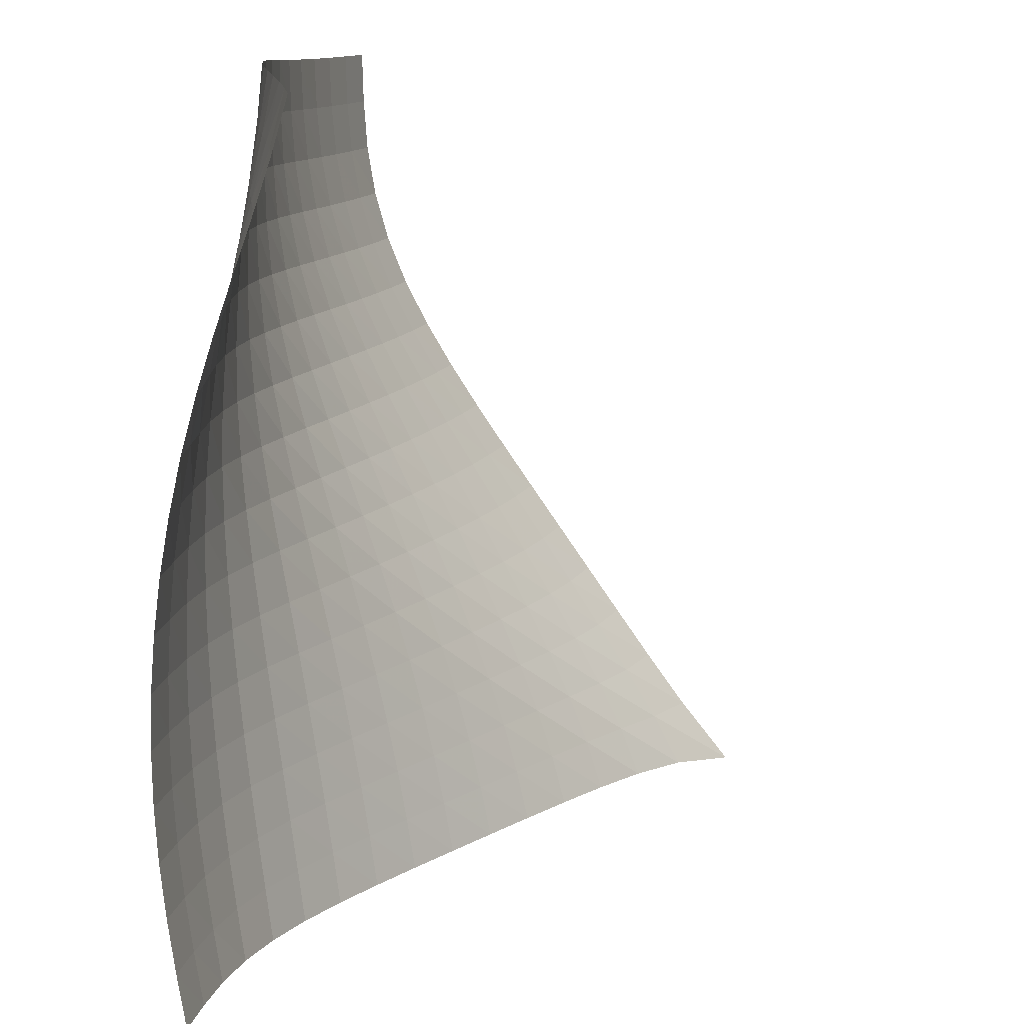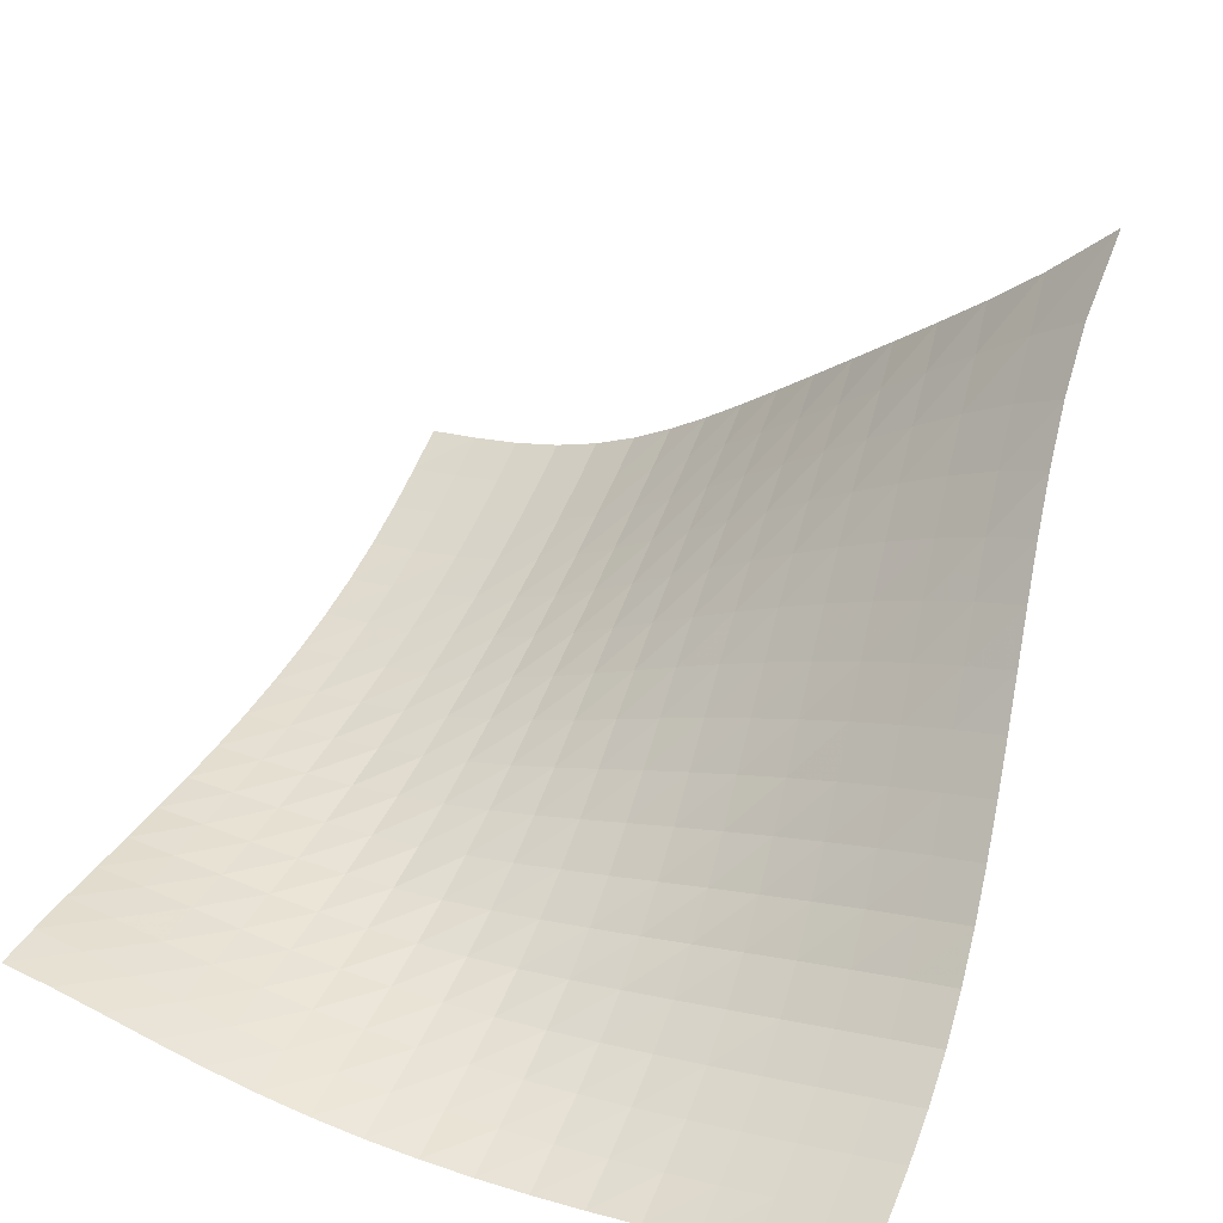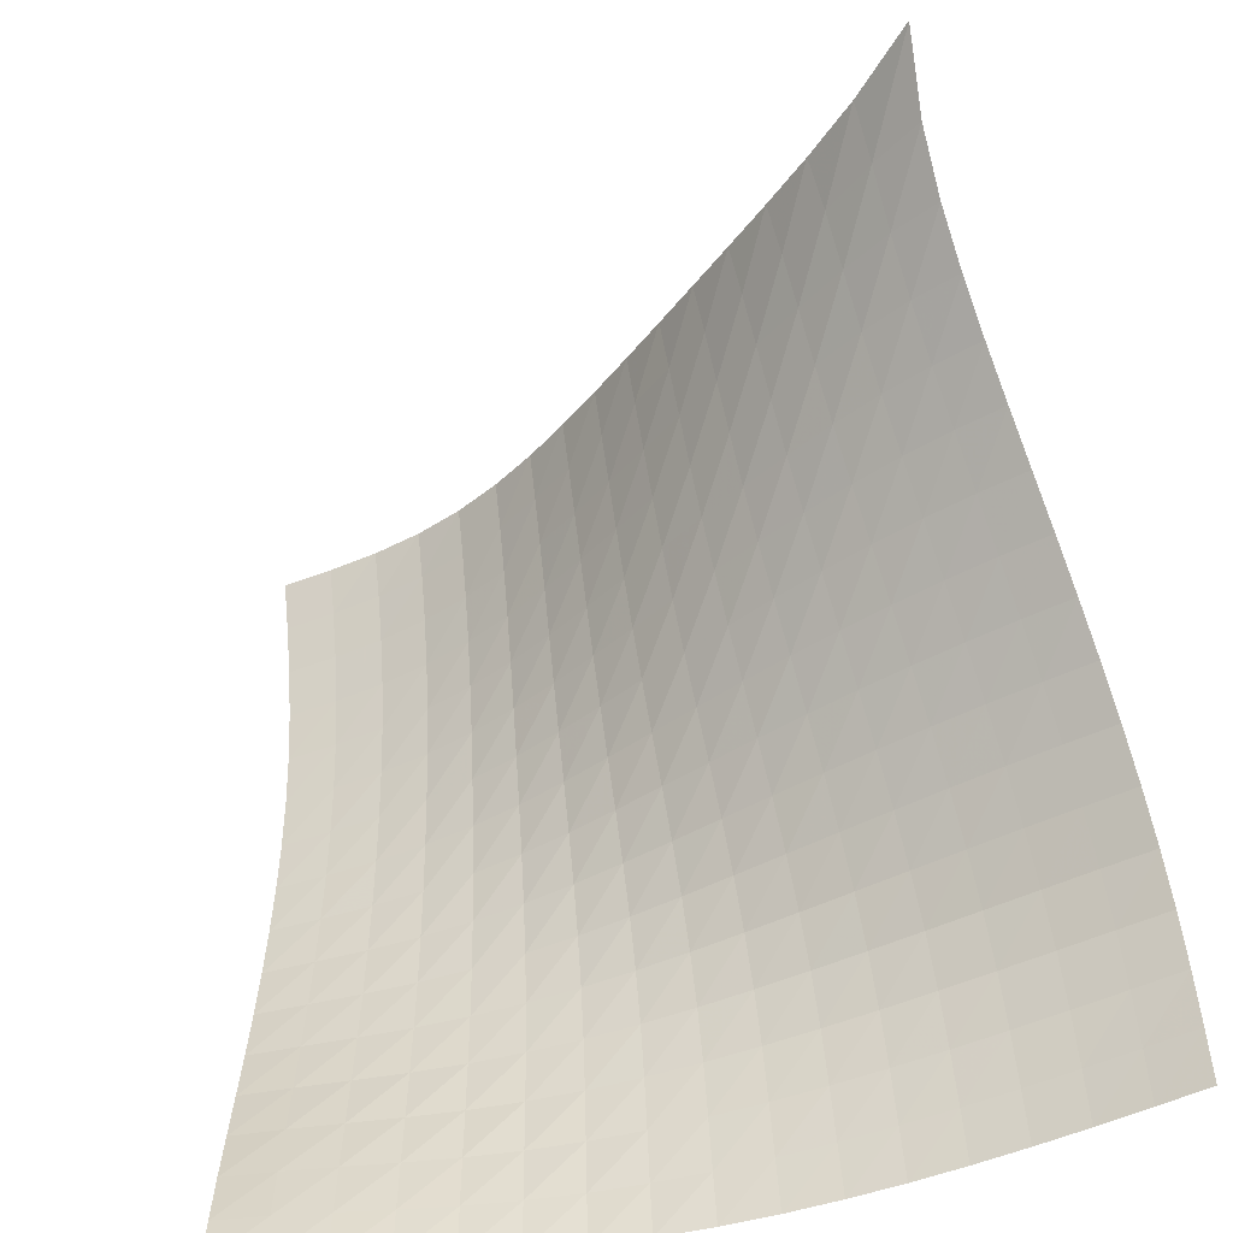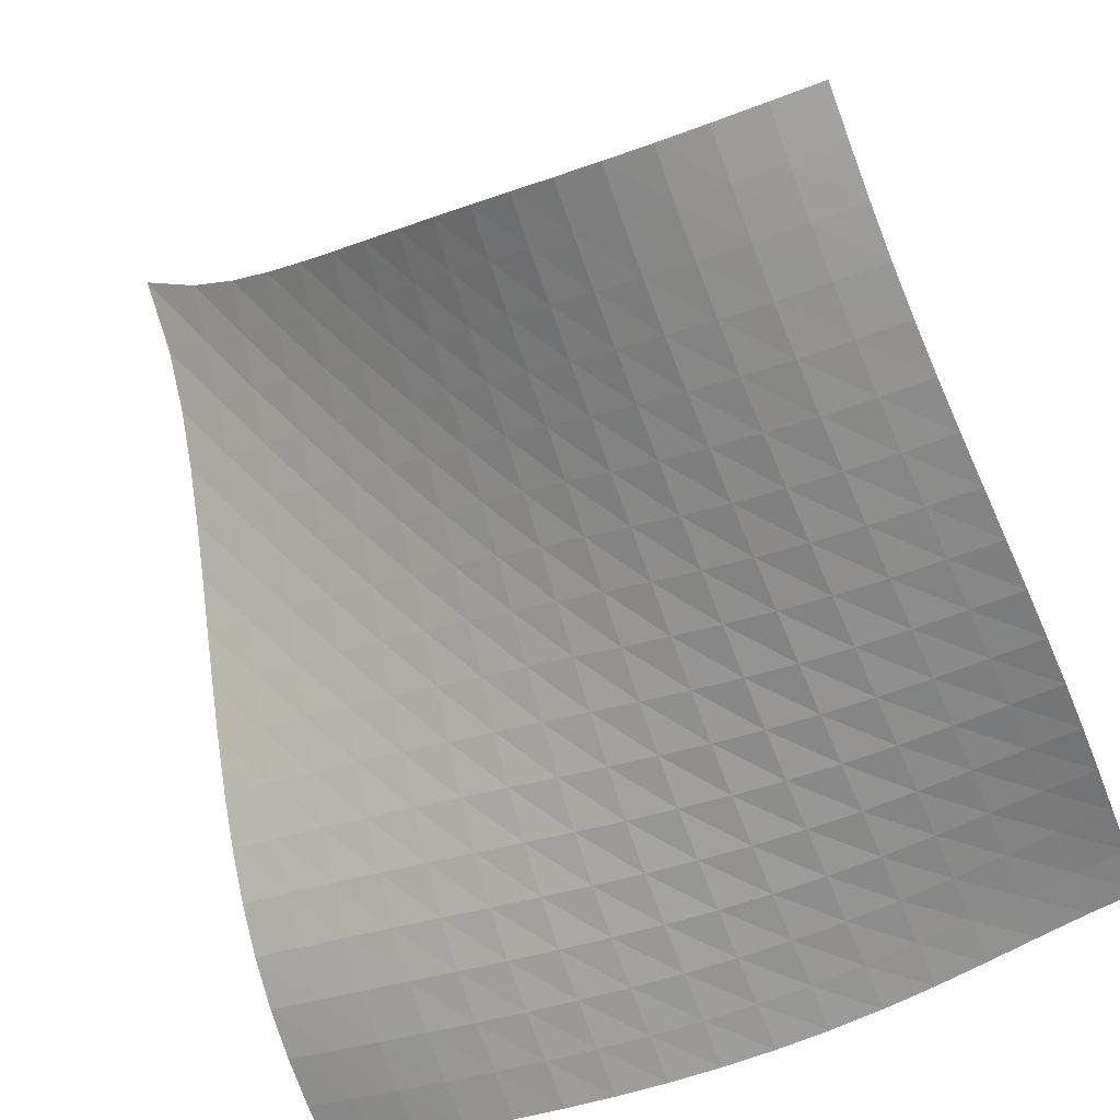
<metadata>
{"format":"obj","ext":"obj","renderer":"f3d","projection":"perspective","resolution":1024,"background":"white","views":[{"elev":-77.0,"azim":81.7,"up":"+Z"},{"elev":42.2,"azim":-155.1,"up":"+Y"},{"elev":-48.5,"azim":-165.5,"up":"+Z"},{"elev":-64.6,"azim":22.5,"up":"+Y"}]}
</metadata>
<code>
v -6.472 -0.05342 6.472
v 5.041 -8.356 7.772
v -7.772 -8.356 -5.041
v 5.141 -8.565 -5.141
v -7.754 -8.218 -4.24
v -7.729 -8.043 -3.444
v -7.689 -7.797 -2.665
v -7.629 -7.463 -1.913
v -7.55 -7.044 -1.197
v -7.452 -6.559 -0.5145
v -7.34 -6.028 0.1418
v -7.215 -5.467 0.7821
v -7.081 -4.886 1.415
v -6.942 -4.292 2.049
v -6.801 -3.688 2.689
v -6.663 -3.071 3.342
v -6.537 -2.436 4.018
v -6.435 -1.763 4.735
v -6.388 -1.008 5.528
v -5.528 -1.008 6.388
v -4.735 -1.763 6.435
v -4.018 -2.436 6.537
v -3.342 -3.071 6.663
v -2.689 -3.688 6.801
v -2.049 -4.292 6.942
v -1.415 -4.886 7.081
v -0.7821 -5.467 7.215
v -0.1418 -6.028 7.34
v 0.5145 -6.559 7.452
v 1.197 -7.044 7.55
v 1.913 -7.463 7.629
v 2.665 -7.797 7.689
v 3.444 -8.043 7.729
v 4.24 -8.218 7.754
v 5.016 -8.598 6.998
v 4.997 -8.822 6.221
v 4.989 -9.019 5.438
v 4.994 -9.181 4.645
v 5.011 -9.307 3.843
v 5.037 -9.395 3.032
v 5.069 -9.445 2.213
v 5.102 -9.456 1.389
v 5.131 -9.43 0.5623
v 5.155 -9.366 -0.2649
v 5.17 -9.266 -1.089
v 5.176 -9.134 -1.908
v 5.173 -8.98 -2.721
v 5.162 -8.82 -3.528
v 5.15 -8.676 -4.334
v 4.334 -8.676 -5.15
v 3.528 -8.82 -5.162
v 2.721 -8.98 -5.173
v 1.908 -9.134 -5.176
v 1.089 -9.266 -5.17
v 0.2649 -9.366 -5.155
v -0.5623 -9.43 -5.131
v -1.389 -9.456 -5.102
v -2.213 -9.445 -5.069
v -3.032 -9.395 -5.037
v -3.843 -9.307 -5.011
v -4.645 -9.181 -4.994
v -5.438 -9.019 -4.989
v -6.221 -8.822 -4.997
v -6.998 -8.598 -5.016
v -5.622 -1.553 5.622
v -5.698 -2.174 4.862
v -5.798 -2.786 4.139
v -5.916 -3.387 3.446
v -6.045 -3.979 2.775
v -6.178 -4.563 2.119
v -6.312 -5.14 1.472
v -6.44 -5.706 0.8285
v -6.561 -6.255 0.1805
v -6.671 -6.778 -0.4809
v -6.768 -7.259 -1.166
v -6.847 -7.679 -1.883
v -6.908 -8.02 -2.636
v -6.95 -8.275 -3.417
v -6.978 -8.456 -4.214
v -4.862 -2.174 5.698
v -4.961 -2.668 4.961
v -5.063 -3.201 4.24
v -5.174 -3.75 3.537
v -5.296 -4.304 2.854
v -5.421 -4.86 2.185
v -5.548 -5.413 1.526
v -5.671 -5.96 0.8718
v -5.787 -6.493 0.2149
v -5.893 -7.003 -0.4536
v -5.987 -7.475 -1.144
v -6.064 -7.891 -1.864
v -6.124 -8.232 -2.617
v -6.167 -8.49 -3.398
v -6.197 -8.677 -4.195
v -4.139 -2.786 5.798
v -4.24 -3.201 5.063
v -4.337 -3.663 4.337
v -4.441 -4.154 3.626
v -4.553 -4.663 2.93
v -4.671 -5.183 2.248
v -4.789 -5.707 1.578
v -4.906 -6.23 0.9122
v -5.016 -6.742 0.2453
v -5.117 -7.235 -0.4319
v -5.205 -7.692 -1.129
v -5.279 -8.096 -1.854
v -5.336 -8.43 -2.609
v -5.378 -8.685 -3.391
v -5.41 -8.872 -4.188
v -3.446 -3.387 5.916
v -3.537 -3.75 5.174
v -3.626 -4.154 4.441
v -3.719 -4.591 3.719
v -3.82 -5.053 3.011
v -3.927 -5.532 2.316
v -4.037 -6.022 1.631
v -4.145 -6.515 0.9531
v -4.248 -7.002 0.2742
v -4.342 -7.471 -0.4138
v -4.424 -7.907 -1.12
v -4.491 -8.292 -1.852
v -4.543 -8.611 -2.612
v -4.583 -8.857 -3.396
v -4.614 -9.038 -4.193
v -2.775 -3.979 6.045
v -2.854 -4.304 5.296
v -2.93 -4.663 4.553
v -3.011 -5.053 3.82
v -3.099 -5.469 3.099
v -3.193 -5.907 2.389
v -3.292 -6.359 1.69
v -3.39 -6.817 0.9975
v -3.484 -7.273 0.3045
v -3.569 -7.712 -0.3968
v -3.641 -8.12 -1.115
v -3.7 -8.479 -1.856
v -3.746 -8.775 -2.623
v -3.781 -9.003 -3.41
v -3.811 -9.171 -4.209
v -2.119 -4.563 6.178
v -2.185 -4.86 5.421
v -2.248 -5.183 4.671
v -2.316 -5.532 3.927
v -2.389 -5.907 3.193
v -2.47 -6.303 2.47
v -2.555 -6.715 1.756
v -2.641 -7.135 1.047
v -2.722 -7.554 0.3377
v -2.796 -7.957 -0.3792
v -2.858 -8.329 -1.112
v -2.907 -8.655 -1.865
v -2.944 -8.92 -2.64
v -2.974 -9.122 -3.432
v -3.001 -9.271 -4.234
v -1.472 -5.14 6.312
v -1.526 -5.413 5.548
v -1.578 -5.707 4.789
v -1.631 -6.022 4.037
v -1.69 -6.359 3.292
v -1.756 -6.715 2.555
v -1.825 -7.086 1.825
v -1.896 -7.465 1.1
v -1.964 -7.842 0.3734
v -2.023 -8.204 -0.3607
v -2.073 -8.534 -1.109
v -2.111 -8.818 -1.876
v -2.139 -9.046 -2.66
v -2.162 -9.215 -3.458
v -2.185 -9.339 -4.263
v -0.8285 -5.706 6.44
v -0.8718 -5.96 5.671
v -0.9122 -6.23 4.906
v -0.9531 -6.515 4.145
v -0.9975 -6.817 3.39
v -1.047 -7.135 2.641
v -1.1 -7.465 1.896
v -1.154 -7.801 1.154
v -1.205 -8.132 0.4096
v -1.249 -8.446 -0.3425
v -1.285 -8.728 -1.107
v -1.311 -8.964 -1.887
v -1.33 -9.147 -2.681
v -1.347 -9.279 -3.485
v -1.365 -9.373 -4.293
v -0.1805 -6.255 6.561
v -0.2149 -6.493 5.787
v -0.2453 -6.742 5.016
v -0.2742 -7.002 4.248
v -0.3045 -7.273 3.484
v -0.3377 -7.554 2.722
v -0.3734 -7.842 1.964
v -0.4096 -8.132 1.205
v -0.443 -8.414 0.443
v -0.471 -8.676 -0.3264
v -0.4922 -8.904 -1.107
v -0.5071 -9.087 -1.899
v -0.5184 -9.222 -2.701
v -0.5294 -9.311 -3.51
v -0.5433 -9.372 -4.321
v 0.4809 -6.778 6.671
v 0.4536 -7.003 5.893
v 0.4319 -7.235 5.117
v 0.4138 -7.471 4.342
v 0.3968 -7.712 3.569
v 0.3792 -7.957 2.796
v 0.3607 -8.204 2.023
v 0.3425 -8.446 1.249
v 0.3264 -8.676 0.471
v 0.3141 -8.881 -0.3141
v 0.306 -9.052 -1.108
v 0.3007 -9.18 -1.91
v 0.2959 -9.263 -2.719
v 0.2891 -9.309 -3.53
v 0.2789 -9.336 -4.343
v 1.166 -7.259 6.768
v 1.144 -7.475 5.987
v 1.129 -7.692 5.205
v 1.12 -7.907 4.424
v 1.115 -8.12 3.641
v 1.112 -8.329 2.858
v 1.109 -8.534 2.073
v 1.107 -8.728 1.285
v 1.107 -8.904 0.4922
v 1.108 -9.052 -0.306
v 1.11 -9.165 -1.11
v 1.112 -9.236 -1.919
v 1.111 -9.268 -2.732
v 1.107 -9.271 -3.545
v 1.099 -9.263 -4.358
v 1.883 -7.679 6.847
v 1.864 -7.891 6.064
v 1.854 -8.096 5.279
v 1.852 -8.292 4.491
v 1.856 -8.479 3.7
v 1.865 -8.655 2.907
v 1.876 -8.818 2.111
v 1.887 -8.964 1.311
v 1.899 -9.087 0.5071
v 1.91 -9.18 -0.3007
v 1.919 -9.236 -1.112
v 1.925 -9.254 -1.925
v 1.926 -9.237 -2.738
v 1.922 -9.199 -3.551
v 1.915 -9.158 -4.364
v 2.636 -8.02 6.908
v 2.617 -8.232 6.124
v 2.609 -8.43 5.336
v 2.612 -8.611 4.543
v 2.623 -8.775 3.746
v 2.64 -8.92 2.944
v 2.66 -9.046 2.139
v 2.681 -9.147 1.33
v 2.701 -9.222 0.5184
v 2.719 -9.263 -0.2959
v 2.732 -9.268 -1.111
v 2.738 -9.237 -1.926
v 2.739 -9.177 -2.739
v 2.734 -9.102 -3.55
v 2.726 -9.03 -4.361
v 3.417 -8.275 6.95
v 3.398 -8.49 6.167
v 3.391 -8.685 5.378
v 3.396 -8.857 4.583
v 3.41 -9.003 3.781
v 3.432 -9.122 2.974
v 3.458 -9.215 2.162
v 3.485 -9.279 1.347
v 3.51 -9.311 0.5294
v 3.53 -9.309 -0.2891
v 3.545 -9.271 -1.107
v 3.551 -9.199 -1.922
v 3.55 -9.102 -2.734
v 3.543 -8.994 -3.543
v 3.534 -8.895 -4.352
v 4.214 -8.456 6.978
v 4.195 -8.677 6.197
v 4.188 -8.872 5.41
v 4.193 -9.038 4.614
v 4.209 -9.171 3.811
v 4.234 -9.271 3.001
v 4.263 -9.339 2.185
v 4.293 -9.373 1.365
v 4.321 -9.372 0.5433
v 4.343 -9.336 -0.2789
v 4.358 -9.263 -1.099
v 4.364 -9.158 -1.915
v 4.361 -9.03 -2.726
v 4.352 -8.895 -3.534
v 4.341 -8.772 -4.341
f 289 49 4
f 289 4 50
f 5 79 64
f 5 64 3
f 79 94 63
f 79 63 64
f 94 109 62
f 94 62 63
f 109 124 61
f 109 61 62
f 124 139 60
f 124 60 61
f 139 154 59
f 139 59 60
f 154 169 58
f 154 58 59
f 169 184 57
f 169 57 58
f 184 199 56
f 184 56 57
f 199 214 55
f 199 55 56
f 214 229 54
f 214 54 55
f 229 244 53
f 229 53 54
f 244 259 52
f 244 52 53
f 259 274 51
f 259 51 52
f 274 289 50
f 274 50 51
f 1 20 65
f 1 65 19
f 19 65 66
f 19 66 18
f 18 66 67
f 18 67 17
f 17 67 68
f 17 68 16
f 16 68 69
f 16 69 15
f 15 69 70
f 15 70 14
f 14 70 71
f 14 71 13
f 13 71 72
f 13 72 12
f 12 72 73
f 12 73 11
f 11 73 74
f 11 74 10
f 10 74 75
f 10 75 9
f 9 75 76
f 9 76 8
f 8 76 77
f 8 77 7
f 7 77 78
f 7 78 6
f 6 78 79
f 6 79 5
f 20 21 80
f 20 80 65
f 65 80 81
f 65 81 66
f 66 81 82
f 66 82 67
f 67 82 83
f 67 83 68
f 68 83 84
f 68 84 69
f 69 84 85
f 69 85 70
f 70 85 86
f 70 86 71
f 71 86 87
f 71 87 72
f 72 87 88
f 72 88 73
f 73 88 89
f 73 89 74
f 74 89 90
f 74 90 75
f 75 90 91
f 75 91 76
f 76 91 92
f 76 92 77
f 77 92 93
f 77 93 78
f 78 93 94
f 78 94 79
f 21 22 95
f 21 95 80
f 80 95 96
f 80 96 81
f 81 96 97
f 81 97 82
f 82 97 98
f 82 98 83
f 83 98 99
f 83 99 84
f 84 99 100
f 84 100 85
f 85 100 101
f 85 101 86
f 86 101 102
f 86 102 87
f 87 102 103
f 87 103 88
f 88 103 104
f 88 104 89
f 89 104 105
f 89 105 90
f 90 105 106
f 90 106 91
f 91 106 107
f 91 107 92
f 92 107 108
f 92 108 93
f 93 108 109
f 93 109 94
f 22 23 110
f 22 110 95
f 95 110 111
f 95 111 96
f 96 111 112
f 96 112 97
f 97 112 113
f 97 113 98
f 98 113 114
f 98 114 99
f 99 114 115
f 99 115 100
f 100 115 116
f 100 116 101
f 101 116 117
f 101 117 102
f 102 117 118
f 102 118 103
f 103 118 119
f 103 119 104
f 104 119 120
f 104 120 105
f 105 120 121
f 105 121 106
f 106 121 122
f 106 122 107
f 107 122 123
f 107 123 108
f 108 123 124
f 108 124 109
f 23 24 125
f 23 125 110
f 110 125 126
f 110 126 111
f 111 126 127
f 111 127 112
f 112 127 128
f 112 128 113
f 113 128 129
f 113 129 114
f 114 129 130
f 114 130 115
f 115 130 131
f 115 131 116
f 116 131 132
f 116 132 117
f 117 132 133
f 117 133 118
f 118 133 134
f 118 134 119
f 119 134 135
f 119 135 120
f 120 135 136
f 120 136 121
f 121 136 137
f 121 137 122
f 122 137 138
f 122 138 123
f 123 138 139
f 123 139 124
f 24 25 140
f 24 140 125
f 125 140 141
f 125 141 126
f 126 141 142
f 126 142 127
f 127 142 143
f 127 143 128
f 128 143 144
f 128 144 129
f 129 144 145
f 129 145 130
f 130 145 146
f 130 146 131
f 131 146 147
f 131 147 132
f 132 147 148
f 132 148 133
f 133 148 149
f 133 149 134
f 134 149 150
f 134 150 135
f 135 150 151
f 135 151 136
f 136 151 152
f 136 152 137
f 137 152 153
f 137 153 138
f 138 153 154
f 138 154 139
f 25 26 155
f 25 155 140
f 140 155 156
f 140 156 141
f 141 156 157
f 141 157 142
f 142 157 158
f 142 158 143
f 143 158 159
f 143 159 144
f 144 159 160
f 144 160 145
f 145 160 161
f 145 161 146
f 146 161 162
f 146 162 147
f 147 162 163
f 147 163 148
f 148 163 164
f 148 164 149
f 149 164 165
f 149 165 150
f 150 165 166
f 150 166 151
f 151 166 167
f 151 167 152
f 152 167 168
f 152 168 153
f 153 168 169
f 153 169 154
f 26 27 170
f 26 170 155
f 155 170 171
f 155 171 156
f 156 171 172
f 156 172 157
f 157 172 173
f 157 173 158
f 158 173 174
f 158 174 159
f 159 174 175
f 159 175 160
f 160 175 176
f 160 176 161
f 161 176 177
f 161 177 162
f 162 177 178
f 162 178 163
f 163 178 179
f 163 179 164
f 164 179 180
f 164 180 165
f 165 180 181
f 165 181 166
f 166 181 182
f 166 182 167
f 167 182 183
f 167 183 168
f 168 183 184
f 168 184 169
f 27 28 185
f 27 185 170
f 170 185 186
f 170 186 171
f 171 186 187
f 171 187 172
f 172 187 188
f 172 188 173
f 173 188 189
f 173 189 174
f 174 189 190
f 174 190 175
f 175 190 191
f 175 191 176
f 176 191 192
f 176 192 177
f 177 192 193
f 177 193 178
f 178 193 194
f 178 194 179
f 179 194 195
f 179 195 180
f 180 195 196
f 180 196 181
f 181 196 197
f 181 197 182
f 182 197 198
f 182 198 183
f 183 198 199
f 183 199 184
f 28 29 200
f 28 200 185
f 185 200 201
f 185 201 186
f 186 201 202
f 186 202 187
f 187 202 203
f 187 203 188
f 188 203 204
f 188 204 189
f 189 204 205
f 189 205 190
f 190 205 206
f 190 206 191
f 191 206 207
f 191 207 192
f 192 207 208
f 192 208 193
f 193 208 209
f 193 209 194
f 194 209 210
f 194 210 195
f 195 210 211
f 195 211 196
f 196 211 212
f 196 212 197
f 197 212 213
f 197 213 198
f 198 213 214
f 198 214 199
f 29 30 215
f 29 215 200
f 200 215 216
f 200 216 201
f 201 216 217
f 201 217 202
f 202 217 218
f 202 218 203
f 203 218 219
f 203 219 204
f 204 219 220
f 204 220 205
f 205 220 221
f 205 221 206
f 206 221 222
f 206 222 207
f 207 222 223
f 207 223 208
f 208 223 224
f 208 224 209
f 209 224 225
f 209 225 210
f 210 225 226
f 210 226 211
f 211 226 227
f 211 227 212
f 212 227 228
f 212 228 213
f 213 228 229
f 213 229 214
f 30 31 230
f 30 230 215
f 215 230 231
f 215 231 216
f 216 231 232
f 216 232 217
f 217 232 233
f 217 233 218
f 218 233 234
f 218 234 219
f 219 234 235
f 219 235 220
f 220 235 236
f 220 236 221
f 221 236 237
f 221 237 222
f 222 237 238
f 222 238 223
f 223 238 239
f 223 239 224
f 224 239 240
f 224 240 225
f 225 240 241
f 225 241 226
f 226 241 242
f 226 242 227
f 227 242 243
f 227 243 228
f 228 243 244
f 228 244 229
f 31 32 245
f 31 245 230
f 230 245 246
f 230 246 231
f 231 246 247
f 231 247 232
f 232 247 248
f 232 248 233
f 233 248 249
f 233 249 234
f 234 249 250
f 234 250 235
f 235 250 251
f 235 251 236
f 236 251 252
f 236 252 237
f 237 252 253
f 237 253 238
f 238 253 254
f 238 254 239
f 239 254 255
f 239 255 240
f 240 255 256
f 240 256 241
f 241 256 257
f 241 257 242
f 242 257 258
f 242 258 243
f 243 258 259
f 243 259 244
f 32 33 260
f 32 260 245
f 245 260 261
f 245 261 246
f 246 261 262
f 246 262 247
f 247 262 263
f 247 263 248
f 248 263 264
f 248 264 249
f 249 264 265
f 249 265 250
f 250 265 266
f 250 266 251
f 251 266 267
f 251 267 252
f 252 267 268
f 252 268 253
f 253 268 269
f 253 269 254
f 254 269 270
f 254 270 255
f 255 270 271
f 255 271 256
f 256 271 272
f 256 272 257
f 257 272 273
f 257 273 258
f 258 273 274
f 258 274 259
f 33 34 275
f 33 275 260
f 260 275 276
f 260 276 261
f 261 276 277
f 261 277 262
f 262 277 278
f 262 278 263
f 263 278 279
f 263 279 264
f 264 279 280
f 264 280 265
f 265 280 281
f 265 281 266
f 266 281 282
f 266 282 267
f 267 282 283
f 267 283 268
f 268 283 284
f 268 284 269
f 269 284 285
f 269 285 270
f 270 285 286
f 270 286 271
f 271 286 287
f 271 287 272
f 272 287 288
f 272 288 273
f 273 288 289
f 273 289 274
f 34 2 35
f 34 35 275
f 275 35 36
f 275 36 276
f 276 36 37
f 276 37 277
f 277 37 38
f 277 38 278
f 278 38 39
f 278 39 279
f 279 39 40
f 279 40 280
f 280 40 41
f 280 41 281
f 281 41 42
f 281 42 282
f 282 42 43
f 282 43 283
f 283 43 44
f 283 44 284
f 284 44 45
f 284 45 285
f 285 45 46
f 285 46 286
f 286 46 47
f 286 47 287
f 287 47 48
f 287 48 288
f 288 48 49
f 288 49 289

</code>
